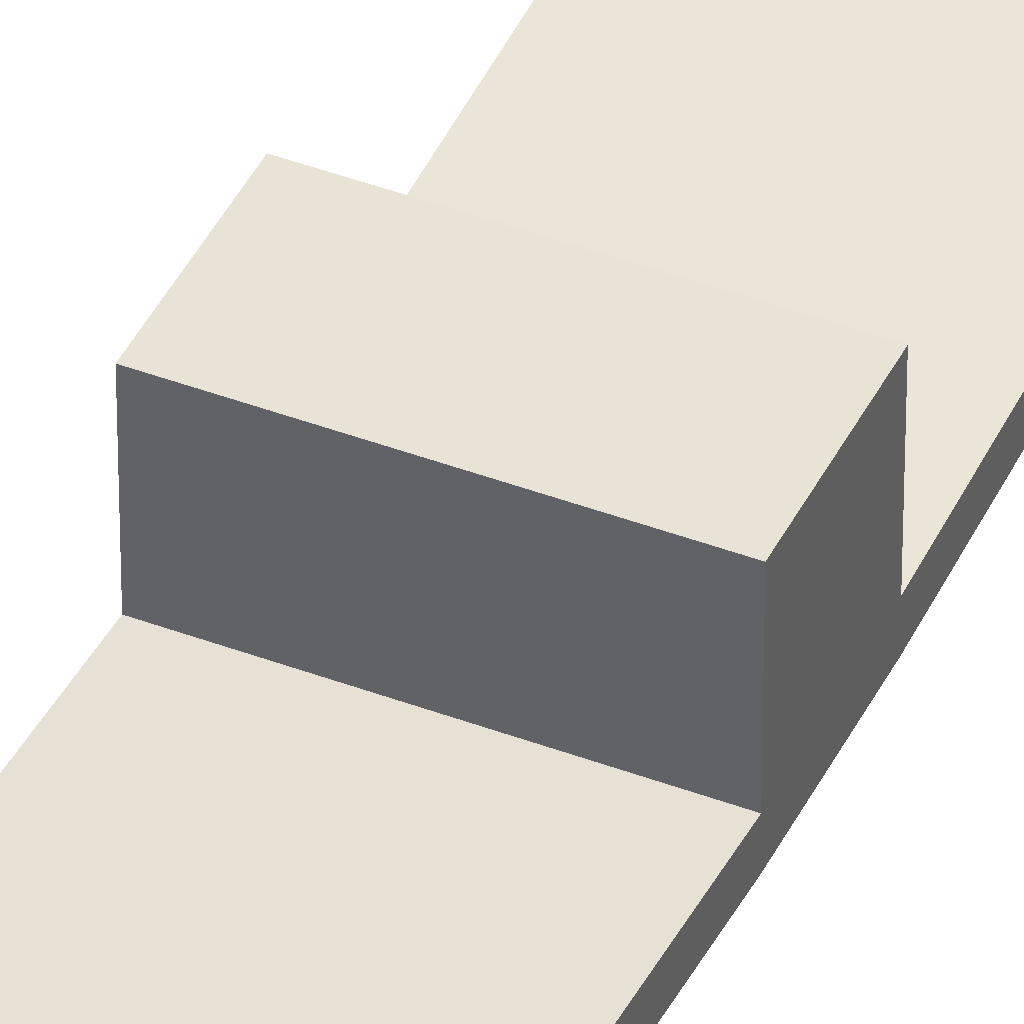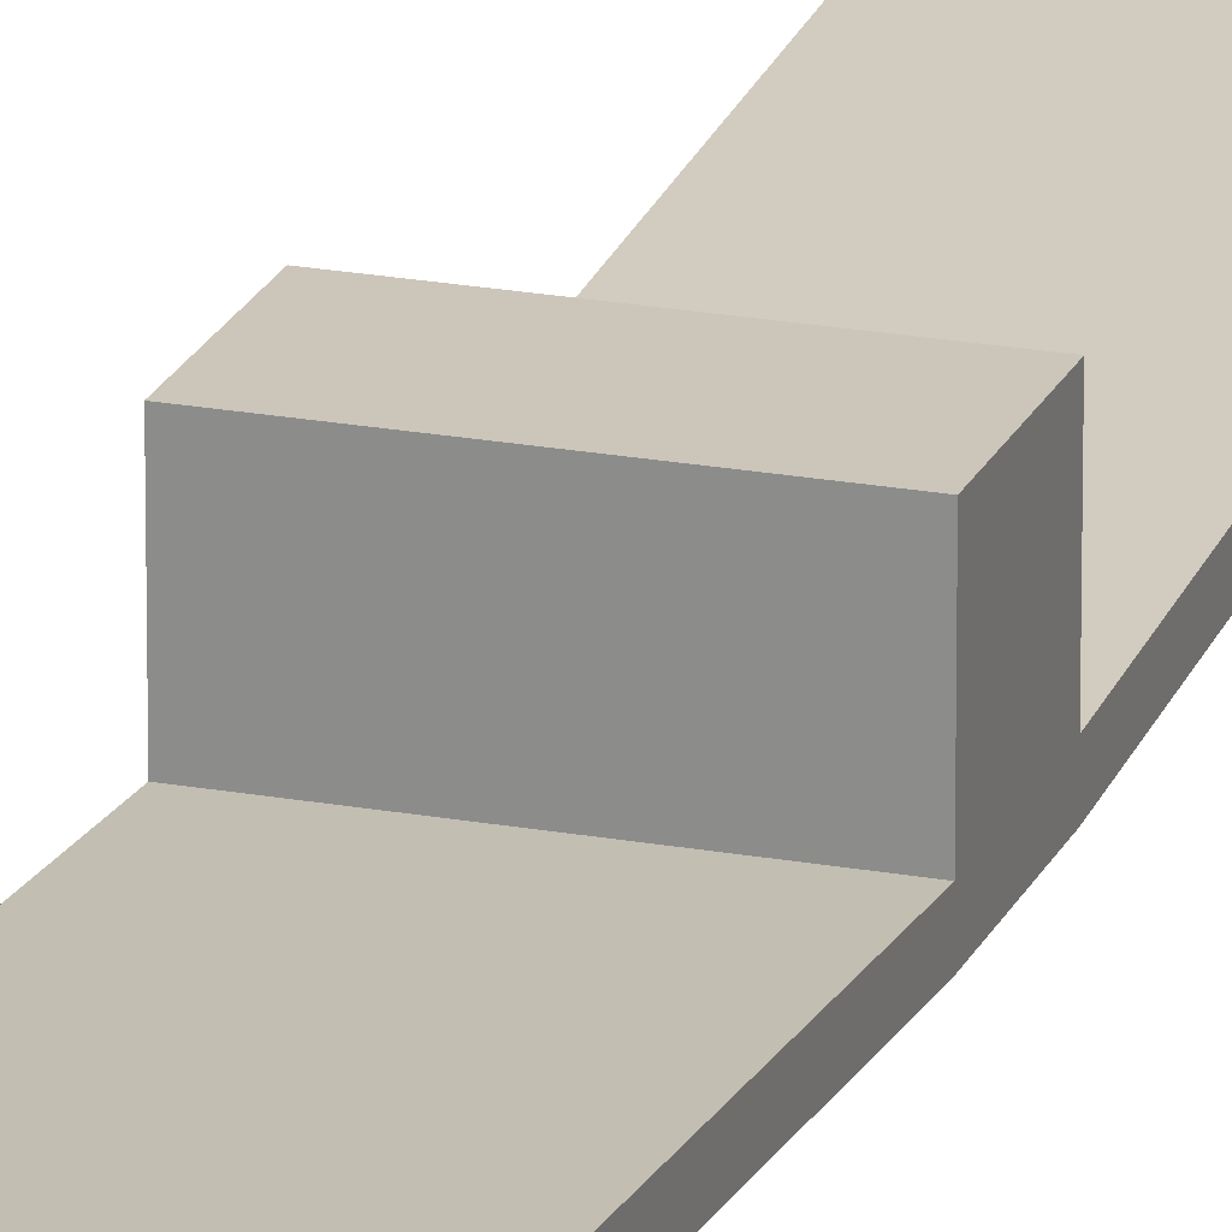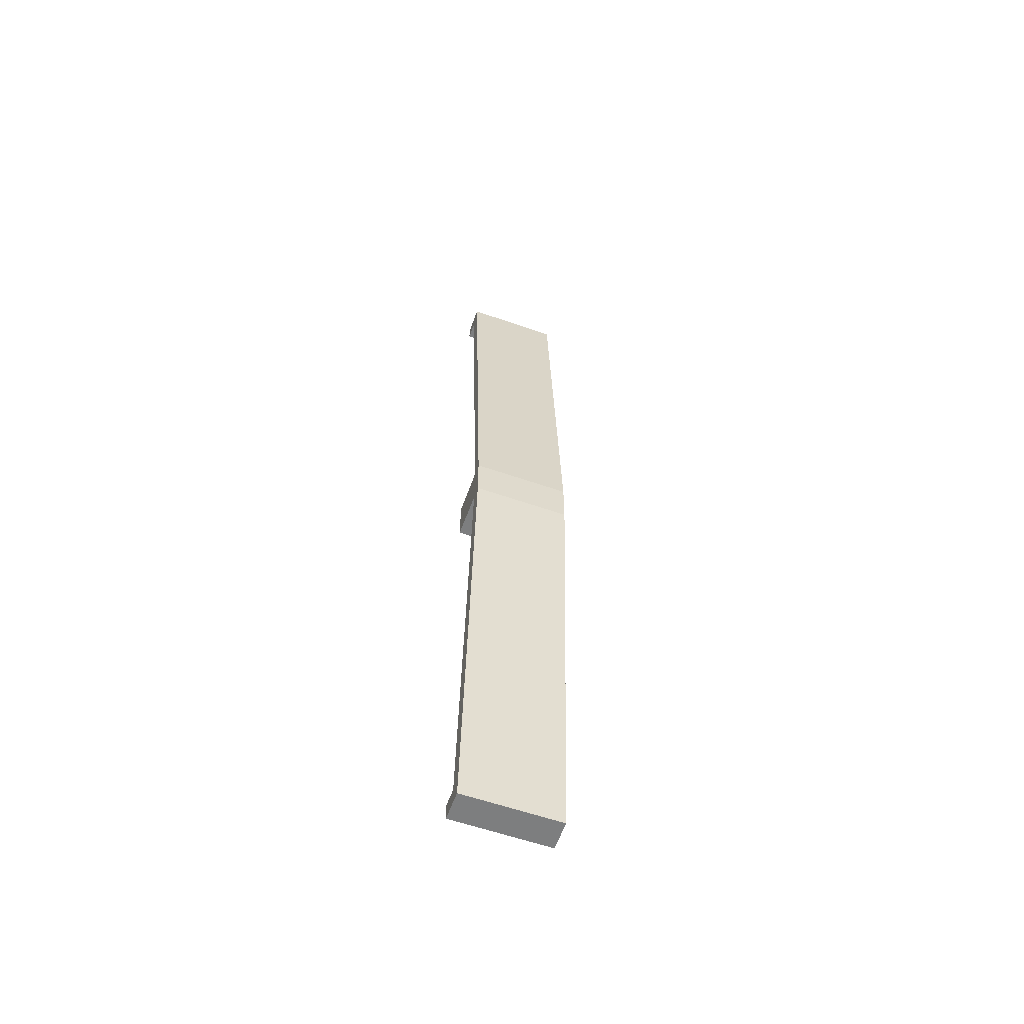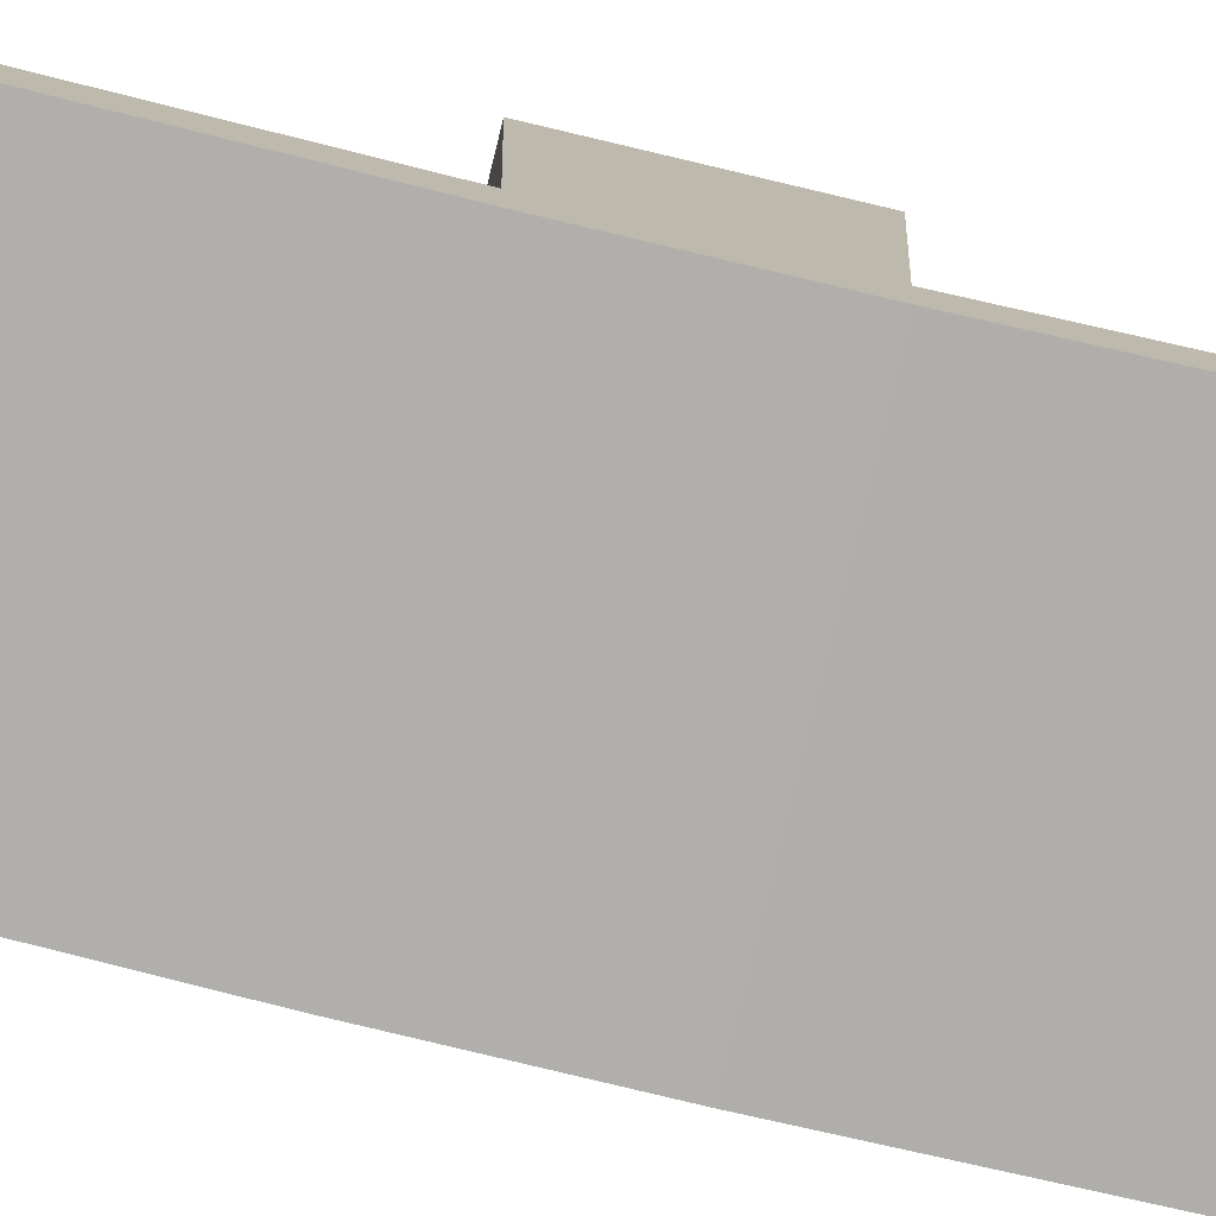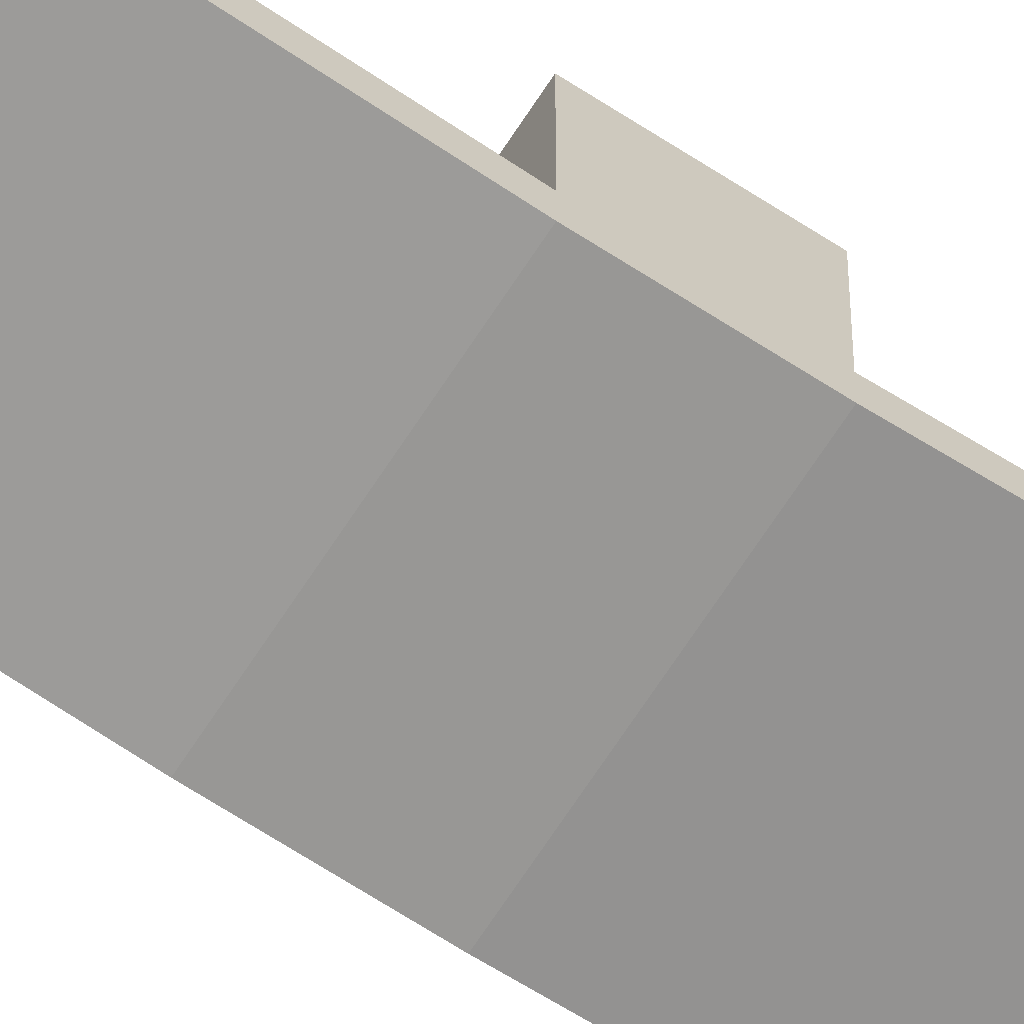
<metadata>
{"format":"obj","ext":"obj","renderer":"f3d","projection":"perspective","resolution":1024,"background":"white","views":[{"elev":42.1,"azim":-155.5,"up":"+Y"},{"elev":20.8,"azim":-161.5,"up":"+Y"},{"elev":-59.3,"azim":-19.7,"up":"+Z"},{"elev":-78.1,"azim":76.5,"up":"+Y"},{"elev":-68.2,"azim":-122.9,"up":"+Y"}]}
</metadata>
<code>
v -9 8.2 -9.999
v -11 8.199 -9.999
v -9 7.6 -9.999
v -11 7.599 -9.999
v -9 7.6 -9.999
v -11 7.599 -9.999
v -9 7 -0.5
v -11 7 -0.5
v -9 7 -0.5
v -11 7 -0.5
v -9 7 0.4993
v -11 6.999 0.4993
v -9 7 0.4993
v -11 6.999 0.4993
v -9 7.6 9.999
v -11 7.599 9.999
v -9 7.6 9.999
v -11 7.599 9.999
v -9 8.2 9.999
v -11 8.199 9.999
v -9 8.2 9.999
v -11 8.199 9.999
v -9 8.2 9.639
v -11 8.199 9.639
v -9 8.2 9.639
v -11 8.199 9.639
v -9 7.84 9.639
v -11 7.839 9.639
v -9 7.84 9.639
v -11 7.839 9.639
v -9 7.24 0.4993
v -11 7.239 0.4993
v -9 7.24 0.4993
v -11 7.239 0.4993
v -9 8.2 0.5
v -11 8.2 0.5
v -9 8.2 0.5
v -11 8.2 0.5
v -9 8.2 -0.5
v -11 8.2 -0.5
v -9 8.2 -0.5
v -11 8.2 -0.5
v -9 7.24 -0.4993
v -11 7.239 -0.4993
v -9 7.24 -0.4993
v -11 7.239 -0.4993
v -9 7.84 -9.639
v -11 7.839 -9.639
v -9 7.84 -9.639
v -11 7.839 -9.639
v -9 8.2 -9.639
v -11 8.199 -9.639
v -9 8.2 -9.639
v -11 8.199 -9.639
v -9 8.2 -9.999
v -11 8.199 -9.999
v -9 8.2 -9.999
v -9 7.6 -9.999
v -9 7 -0.5
v -9 7 0.4993
v -9 7.6 9.999
v -9 8.2 9.999
v -9 8.2 9.639
v -9 7.84 9.639
v -9 7.24 0.4993
v -9 8.2 0.5
v -9 8.2 -0.5
v -9 7.24 -0.4993
v -9 7.84 -9.639
v -9 8.2 -9.639
v -11 8.199 -9.999
v -11 7.599 -9.999
v -11 7 -0.5
v -11 6.999 0.4993
v -11 7.599 9.999
v -11 8.199 9.999
v -11 8.199 9.639
v -11 7.839 9.639
v -11 7.239 0.4993
v -11 8.2 0.5
v -11 8.2 -0.5
v -11 7.239 -0.4993
v -11 7.839 -9.639
v -11 8.199 -9.639
g cross_section0
f 1 3 4
f 5 7 8
f 9 11 10
f 13 15 14
f 17 19 18
f 21 23 24
f 25 27 26
f 29 31 32
f 33 35 36
f 37 39 40
f 41 43 42
f 45 47 46
f 49 51 52
f 53 55 56
f 59 58 69
f 60 59 68
f 68 59 69
f 70 69 57
f 58 57 69
f 67 65 68
f 64 60 65
f 61 60 64
f 68 65 60
f 63 62 64
f 61 64 62
f 67 66 65
f 73 83 72
f 74 82 73
f 82 83 73
f 84 71 83
f 72 83 71
f 81 82 79
f 78 79 74
f 75 78 74
f 82 74 79
f 77 78 76
f 75 76 78
f 81 79 80
f 1 4 2
f 5 8 6
f 11 12 10
f 15 16 14
f 19 20 18
f 21 24 22
f 27 28 26
f 29 32 30
f 33 36 34
f 37 40 38
f 43 44 42
f 47 48 46
f 49 52 50
f 53 56 54

</code>
